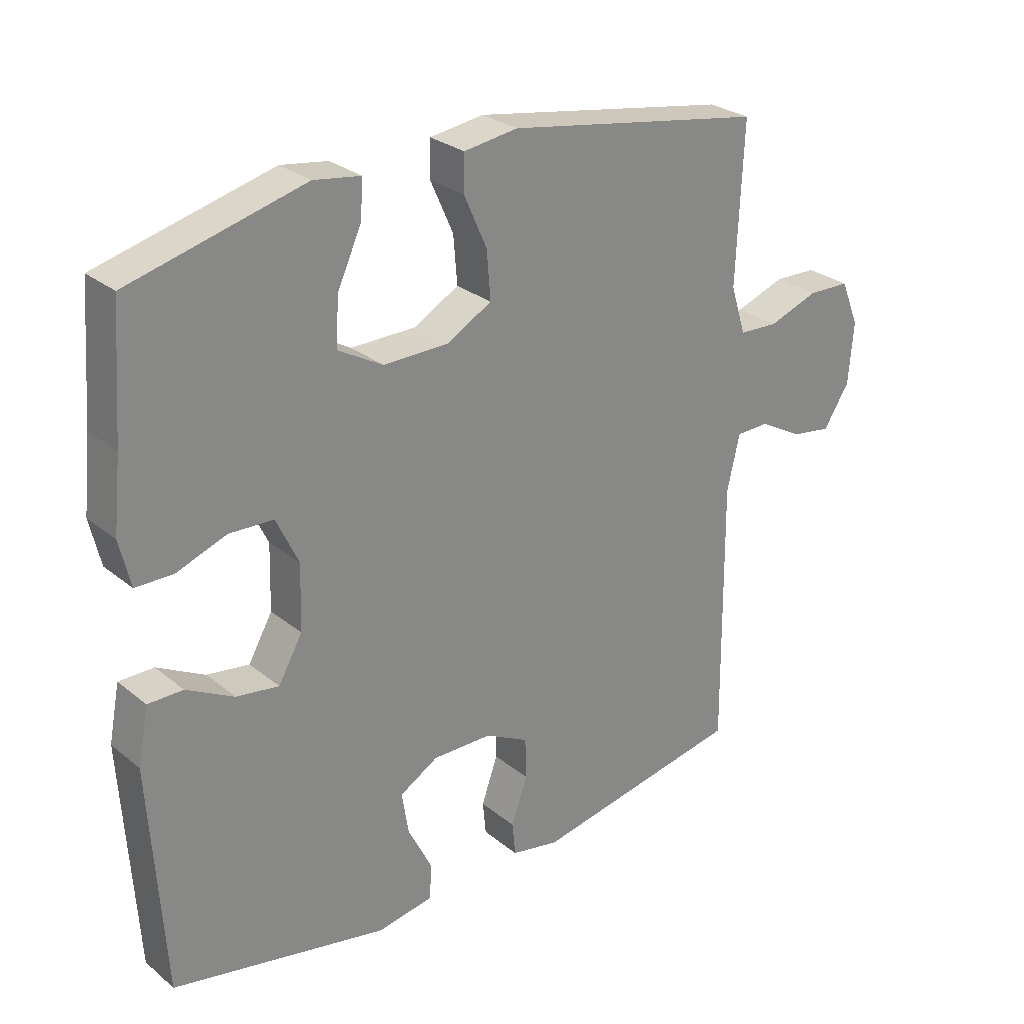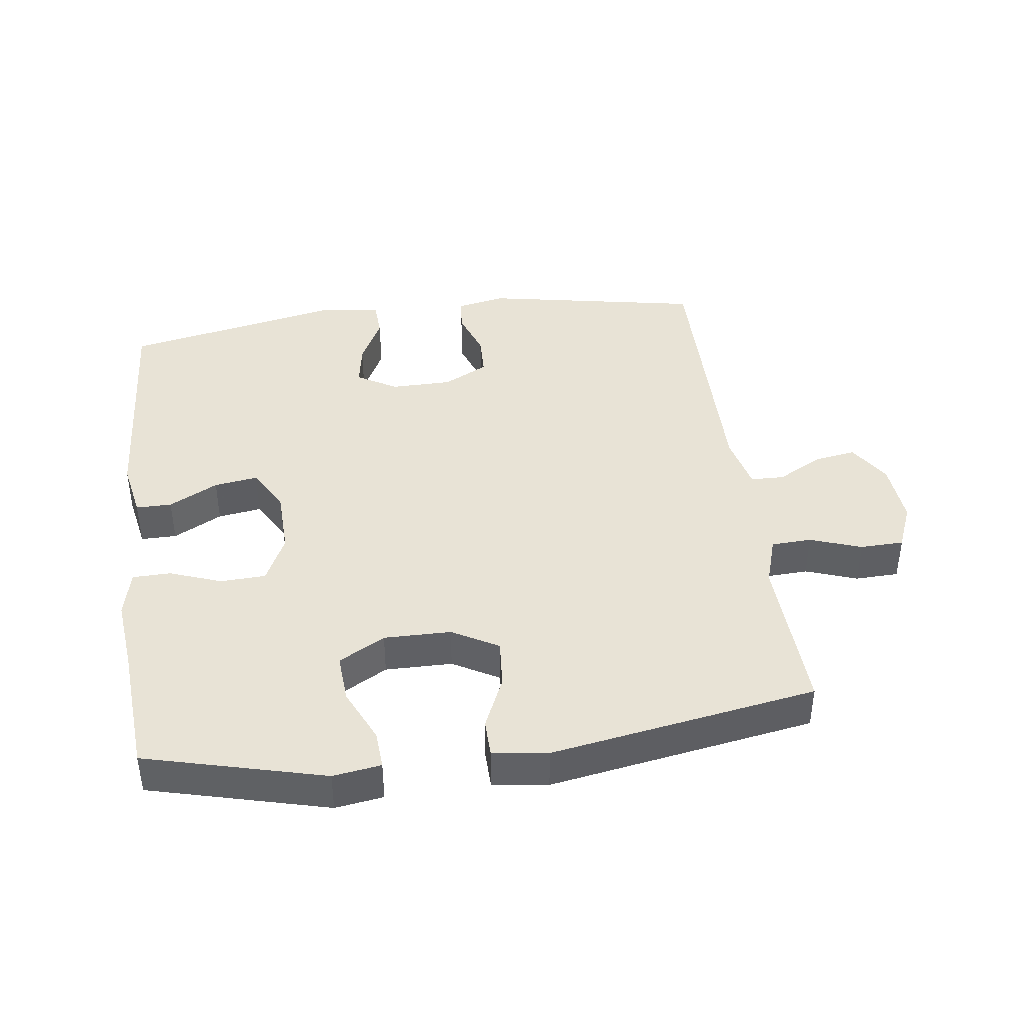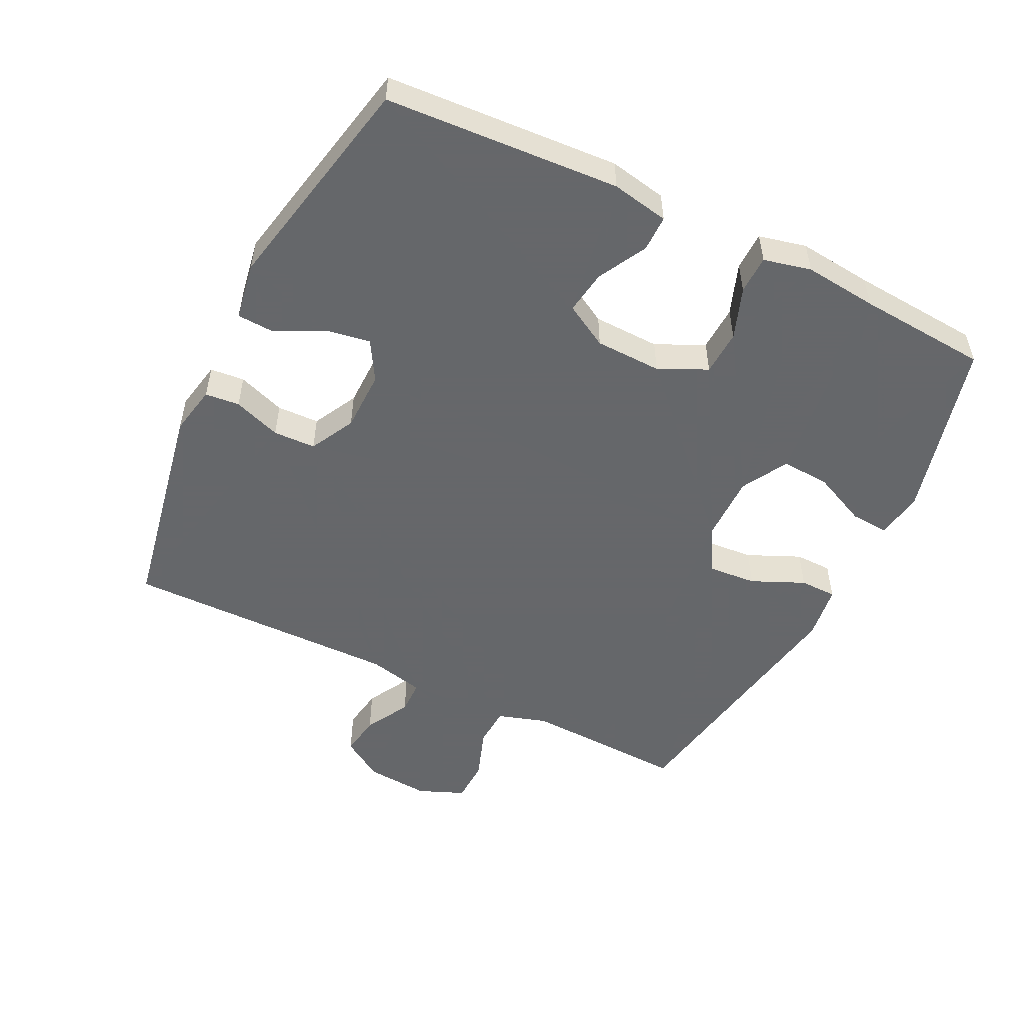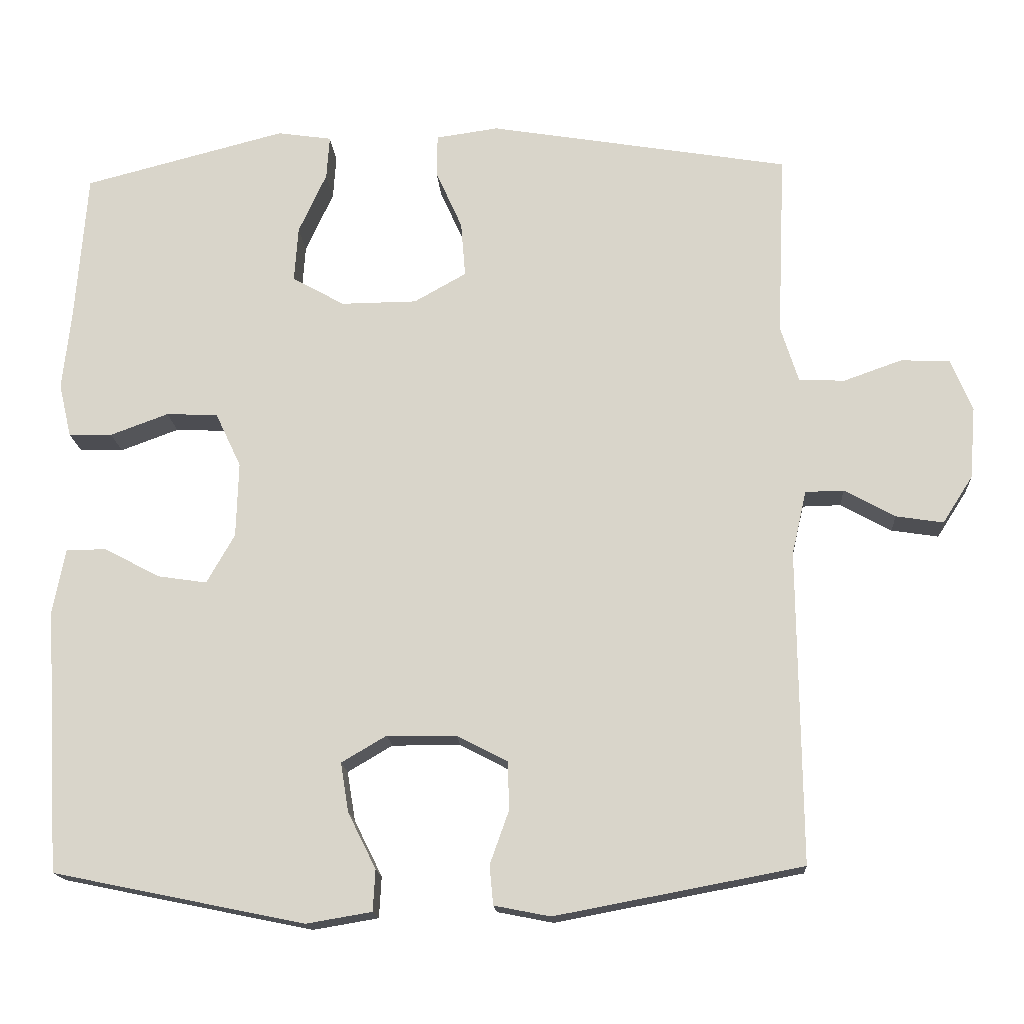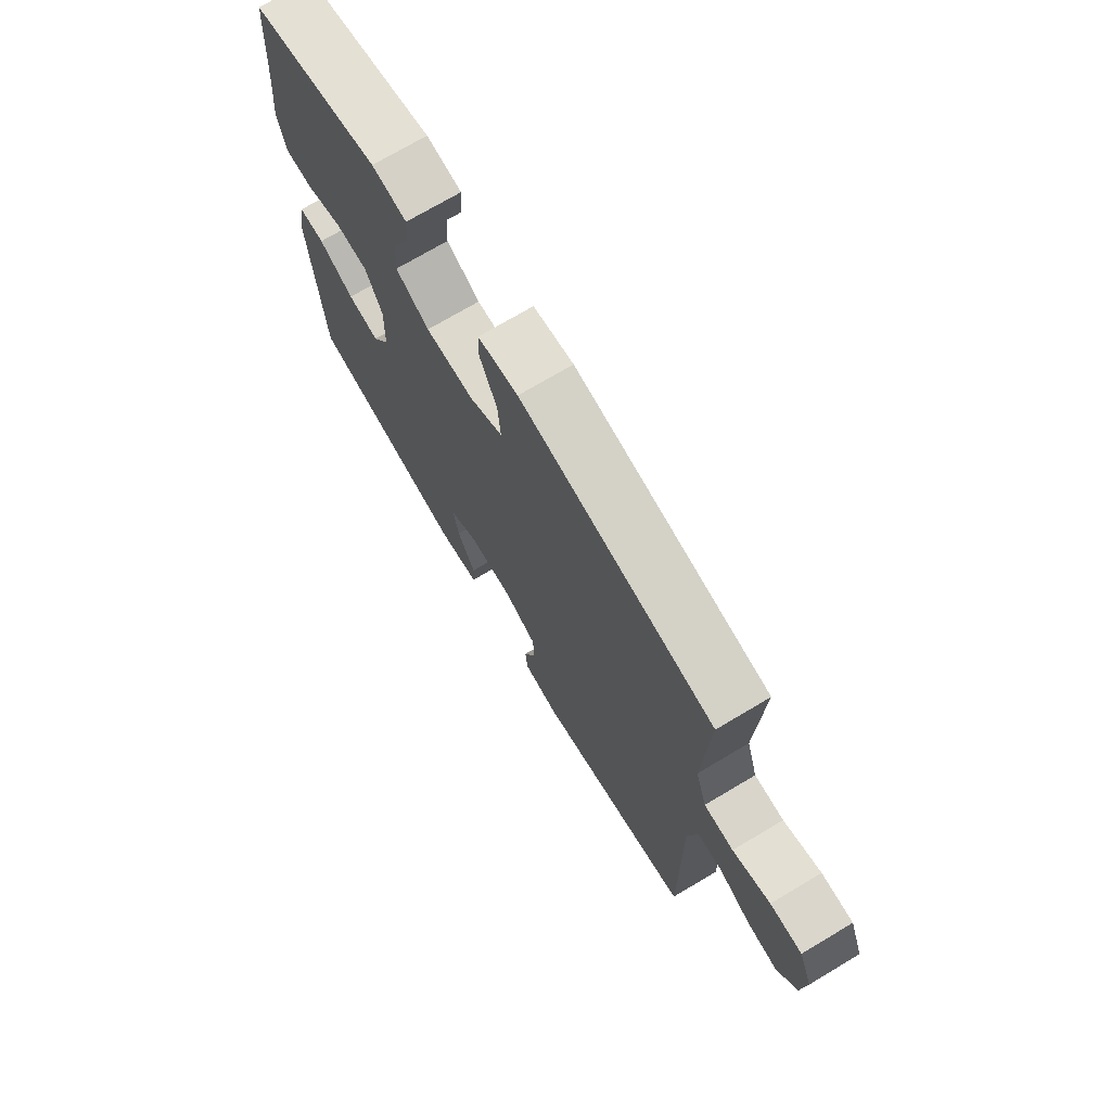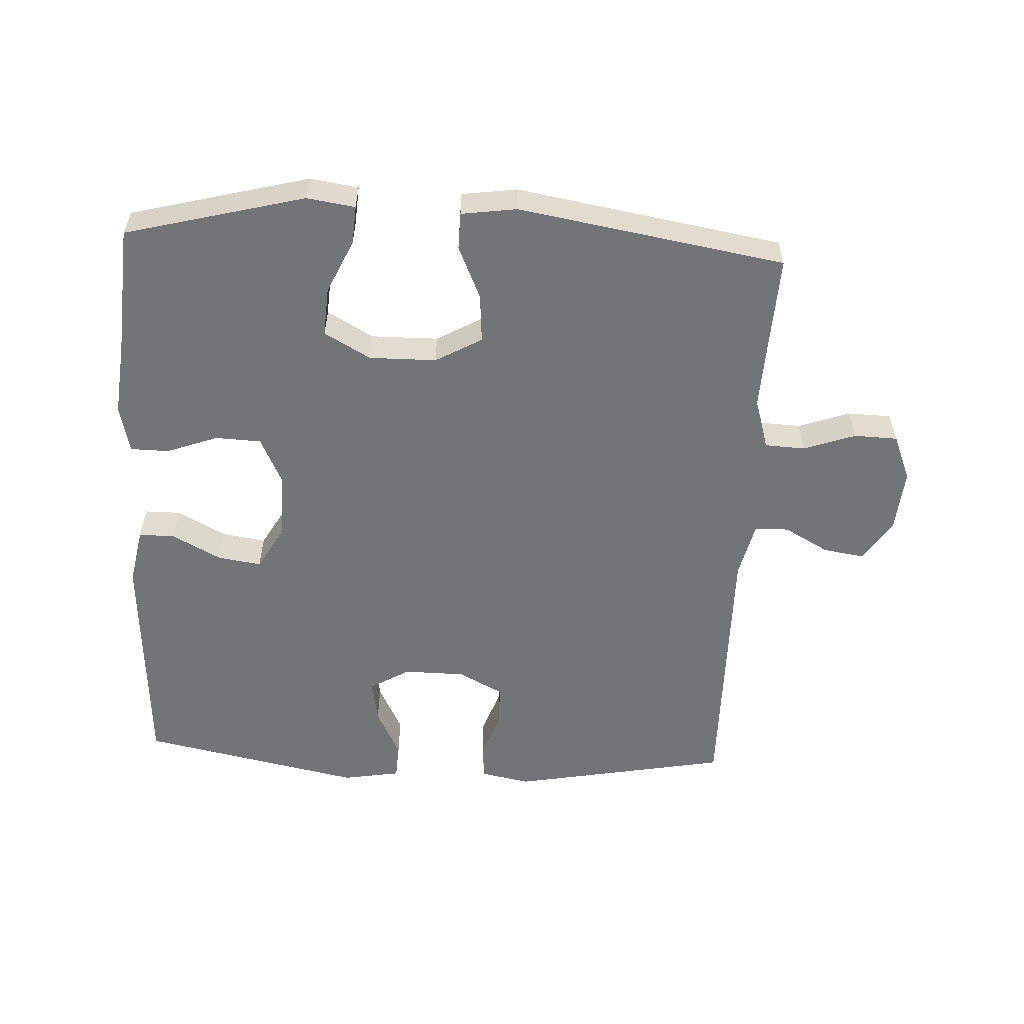
<metadata>
{"format":"obj","ext":"obj","renderer":"f3d","projection":"perspective","resolution":1024,"background":"white","views":[{"elev":27.5,"azim":-39.2,"up":"+Z"},{"elev":41.4,"azim":-7.6,"up":"+Y"},{"elev":-52.0,"azim":-116.2,"up":"+Y"},{"elev":-16.5,"azim":3.7,"up":"+Z"},{"elev":72.4,"azim":59.2,"up":"+Z"},{"elev":-56.2,"azim":-2.9,"up":"+Y"}]}
</metadata>
<code>
v 0.5 0.07 0.5
v 0.494 0.07 0.367
v 0.489 0.07 0.25
v 0.513 0.07 0.174
v 0.575 0.07 0.171
v 0.654 0.07 0.199
v 0.721 0.07 0.197
v 0.75 0.07 0.126
v 0.742 0.07 0.028
v 0.701 0.07 -0.036
v 0.637 0.07 -0.026
v 0.568 0.07 0.012
v 0.516 0.07 0.011
v 0.496 0.07 -0.076
v 0.5 0.07 -0.5
v 0.165 0.07 -0.563
v 0.089 0.07 -0.548
v 0.084 0.07 -0.495
v 0.11 0.07 -0.422
v 0.108 0.07 -0.357
v 0.039 0.07 -0.321
v -0.055 0.07 -0.32
v -0.116 0.07 -0.356
v -0.105 0.07 -0.423
v -0.067 0.07 -0.499
v -0.07 0.07 -0.555
v -0.159 0.07 -0.57
v -0.5 0.07 -0.5
v -0.522 0.07 -0.141
v -0.505 0.07 -0.053
v -0.45 0.07 -0.053
v -0.375 0.07 -0.093
v -0.308 0.07 -0.103
v -0.27 0.07 -0.036
v -0.267 0.07 0.066
v -0.302 0.07 0.14
v -0.372 0.07 0.143
v -0.451 0.07 0.114
v -0.51 0.07 0.115
v -0.527 0.07 0.188
v -0.515 0.07 0.301
v -0.5 0.07 0.5
v -0.225 0.07 0.571
v -0.151 0.07 0.56
v -0.155 0.07 0.501
v -0.193 0.07 0.418
v -0.198 0.07 0.343
v -0.127 0.07 0.303
v -0.024 0.07 0.304
v 0.047 0.07 0.344
v 0.041 0.07 0.419
v 0.005 0.07 0.5
v 0.006 0.07 0.557
v 0.091 0.07 0.569
v 0.5 0 0.5
v 0.494 0 0.367
v 0.489 0 0.25
v 0.513 0 0.174
v 0.575 0 0.171
v 0.654 0 0.199
v 0.721 0 0.197
v 0.75 0 0.126
v 0.742 0 0.028
v 0.701 0 -0.036
v 0.637 0 -0.026
v 0.568 0 0.012
v 0.516 0 0.011
v 0.496 0 -0.076
v 0.5 0 -0.5
v 0.165 0 -0.563
v 0.089 0 -0.548
v 0.084 0 -0.495
v 0.11 0 -0.422
v 0.108 0 -0.357
v 0.039 0 -0.321
v -0.055 0 -0.32
v -0.116 0 -0.356
v -0.105 0 -0.423
v -0.067 0 -0.499
v -0.07 0 -0.555
v -0.159 0 -0.57
v -0.5 0 -0.5
v -0.522 0 -0.141
v -0.505 0 -0.053
v -0.45 0 -0.053
v -0.375 0 -0.093
v -0.308 0 -0.103
v -0.27 0 -0.036
v -0.267 0 0.066
v -0.302 0 0.14
v -0.372 0 0.143
v -0.451 0 0.114
v -0.51 0 0.115
v -0.527 0 0.188
v -0.515 0 0.301
v -0.5 0 0.5
v -0.225 0 0.571
v -0.151 0 0.56
v -0.155 0 0.501
v -0.193 0 0.418
v -0.198 0 0.343
v -0.127 0 0.303
v -0.024 0 0.304
v 0.047 0 0.344
v 0.041 0 0.419
v 0.005 0 0.5
v 0.006 0 0.557
v 0.091 0 0.569
f 51 52 53 54
f 50 51 54 1
f 49 50 1 2
f 43 44 45 46
f 41 42 43 46
f 41 46 47
f 40 41 47 48
f 37 38 39 40
f 36 37 40 48
f 29 30 31 32
f 29 32 33
f 28 29 33
f 27 28 33 34
f 24 25 26 27
f 23 24 27 34
f 16 17 18 19
f 14 15 16 19
f 13 14 19 20
f 9 10 11 12
f 9 12 13
f 8 9 13
f 5 6 7 8
f 4 5 8 13
f 3 4 13 20
f 49 2 3 20
f 35 36 48 49
f 22 23 34 35
f 21 22 35 49
f 20 21 49
f 108 107 106 105
f 55 108 105 104
f 56 55 104 103
f 100 99 98 97
f 100 97 96 95
f 101 100 95
f 102 101 95 94
f 94 93 92 91
f 102 94 91 90
f 86 85 84 83
f 87 86 83
f 87 83 82
f 88 87 82 81
f 81 80 79 78
f 88 81 78 77
f 73 72 71 70
f 73 70 69 68
f 74 73 68 67
f 66 65 64 63
f 67 66 63
f 67 63 62
f 62 61 60 59
f 67 62 59 58
f 74 67 58 57
f 74 57 56 103
f 103 102 90 89
f 89 88 77 76
f 103 89 76 75
f 103 75 74
f 1 55 56 2
f 2 56 57 3
f 3 57 58 4
f 4 58 59 5
f 5 59 60 6
f 6 60 61 7
f 7 61 62 8
f 8 62 63 9
f 9 63 64 10
f 10 64 65 11
f 11 65 66 12
f 12 66 67 13
f 13 67 68 14
f 14 68 69 15
f 15 69 70 16
f 16 70 71 17
f 17 71 72 18
f 18 72 73 19
f 19 73 74 20
f 20 74 75 21
f 21 75 76 22
f 22 76 77 23
f 23 77 78 24
f 24 78 79 25
f 25 79 80 26
f 26 80 81 27
f 27 81 82 28
f 28 82 83 29
f 29 83 84 30
f 30 84 85 31
f 31 85 86 32
f 32 86 87 33
f 33 87 88 34
f 34 88 89 35
f 35 89 90 36
f 36 90 91 37
f 37 91 92 38
f 38 92 93 39
f 39 93 94 40
f 40 94 95 41
f 41 95 96 42
f 42 96 97 43
f 43 97 98 44
f 44 98 99 45
f 45 99 100 46
f 46 100 101 47
f 47 101 102 48
f 48 102 103 49
f 49 103 104 50
f 50 104 105 51
f 51 105 106 52
f 52 106 107 53
f 53 107 108 54
f 54 108 55 1

</code>
